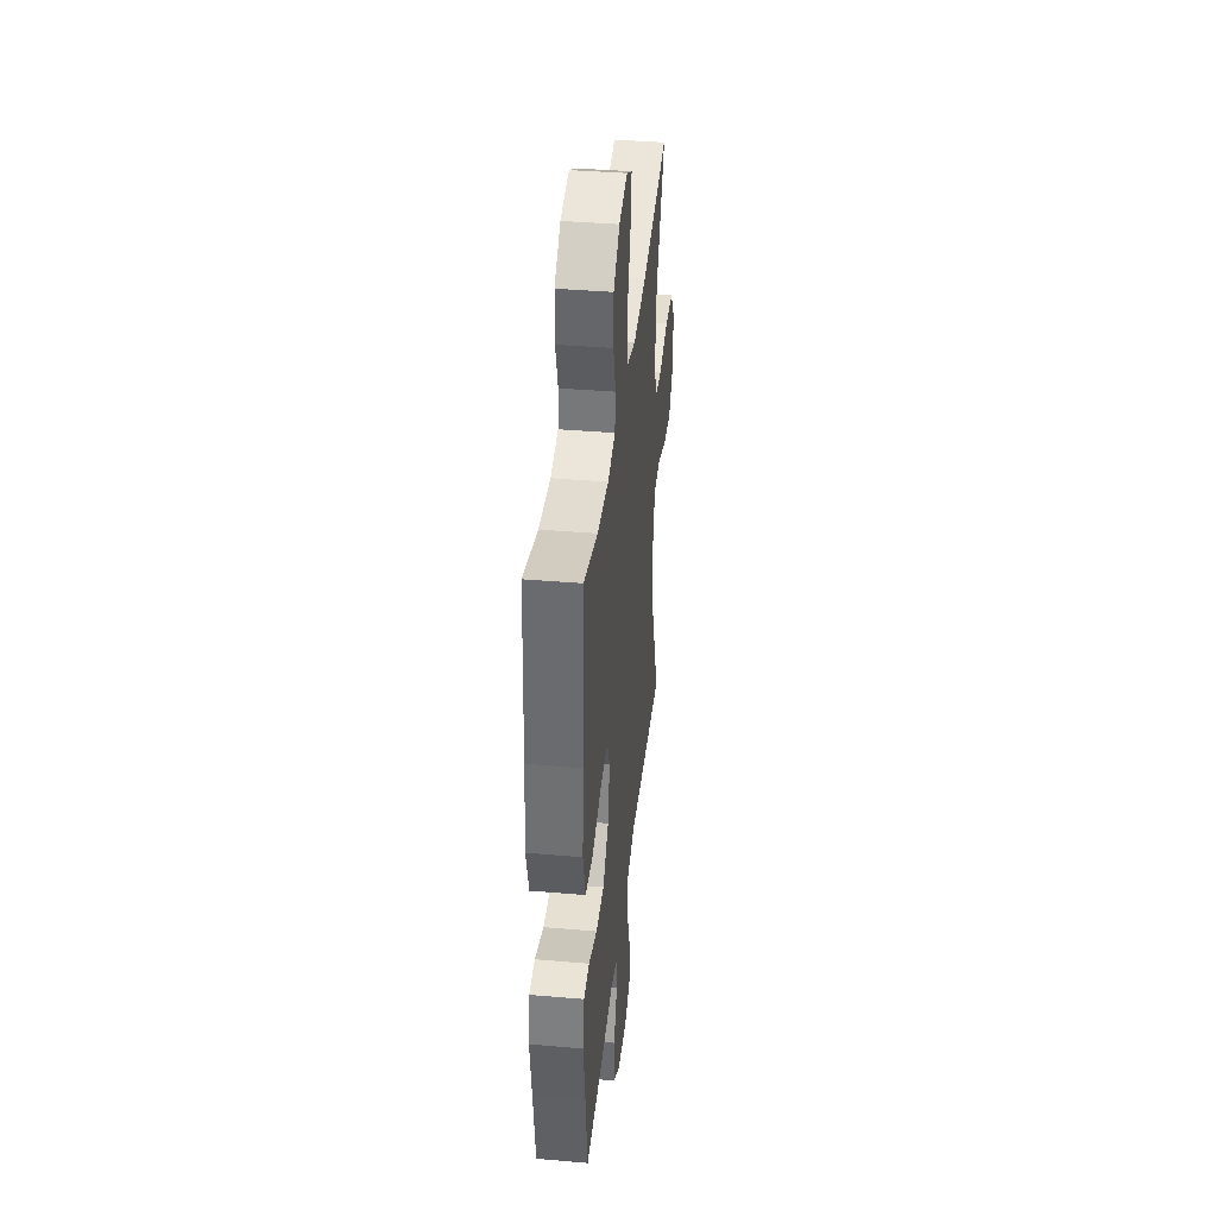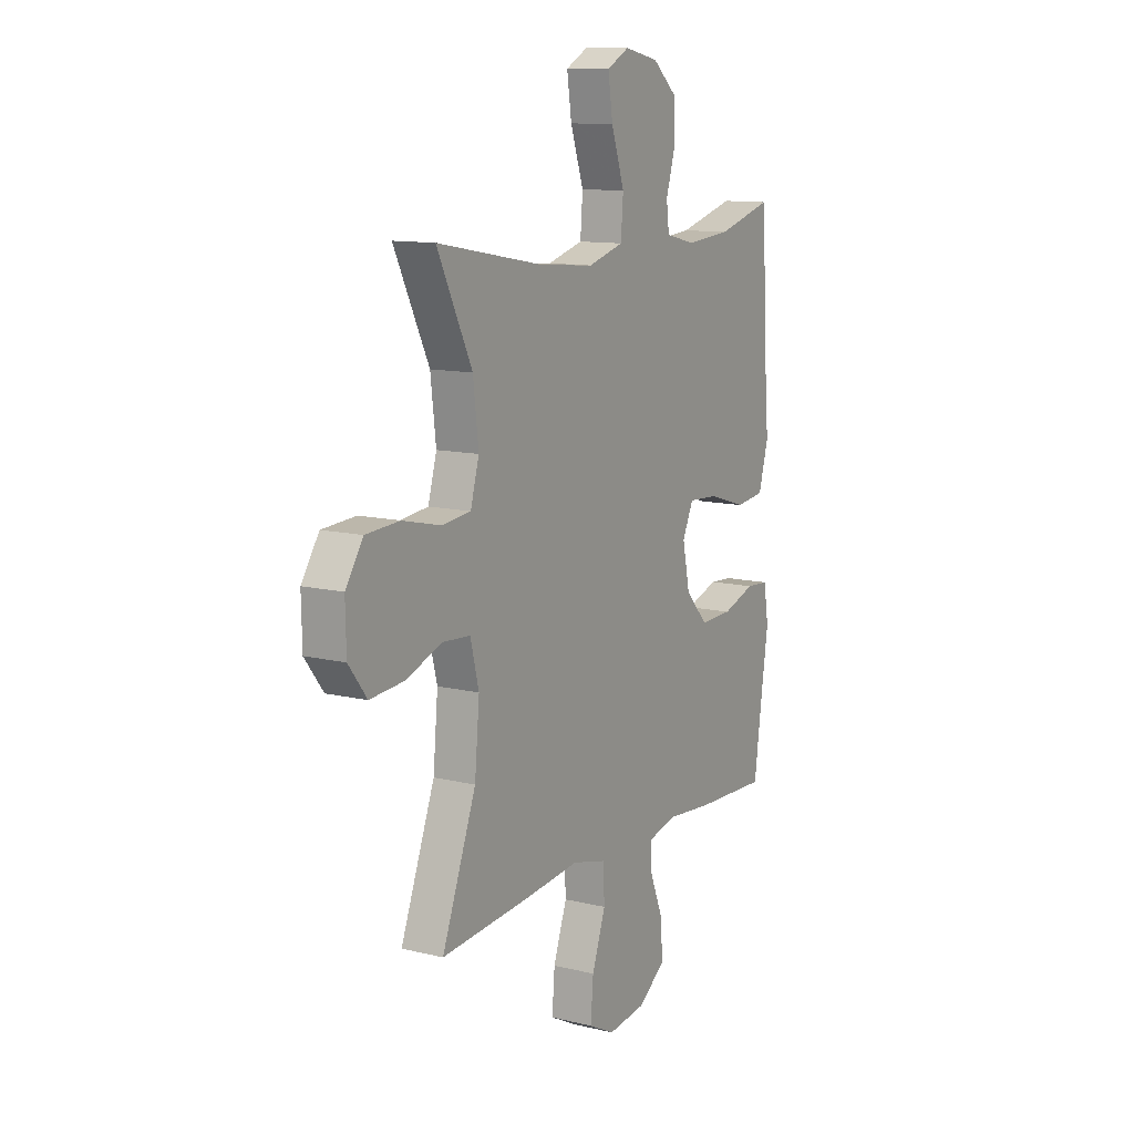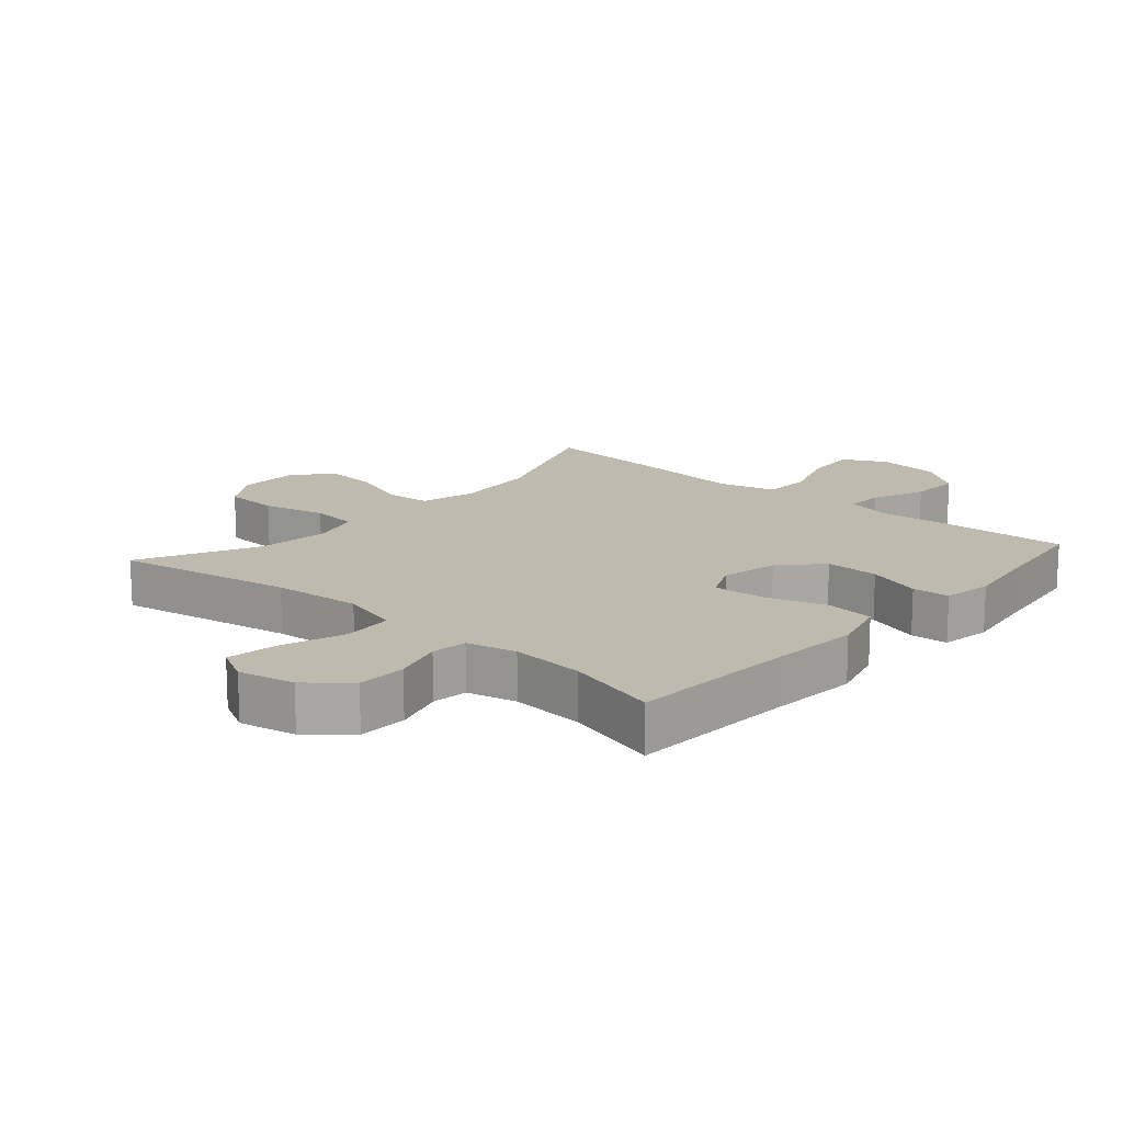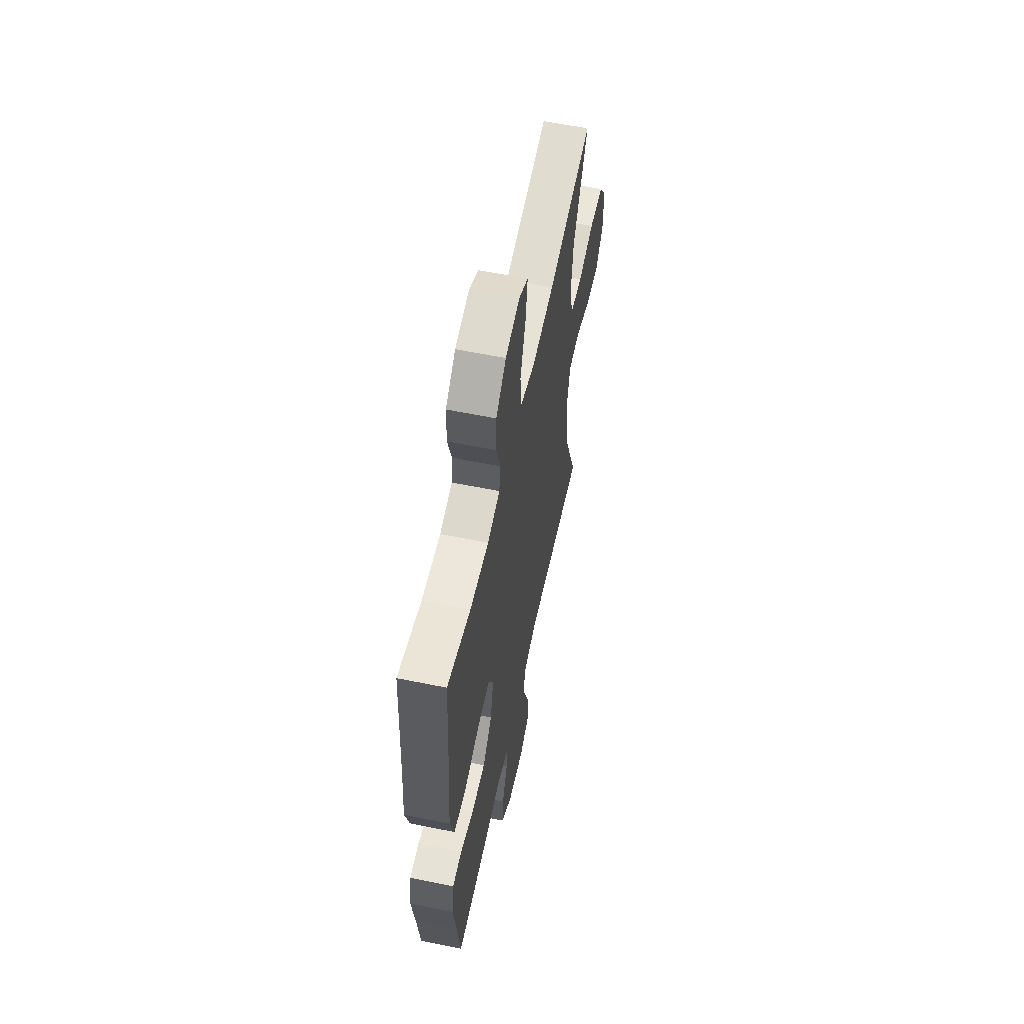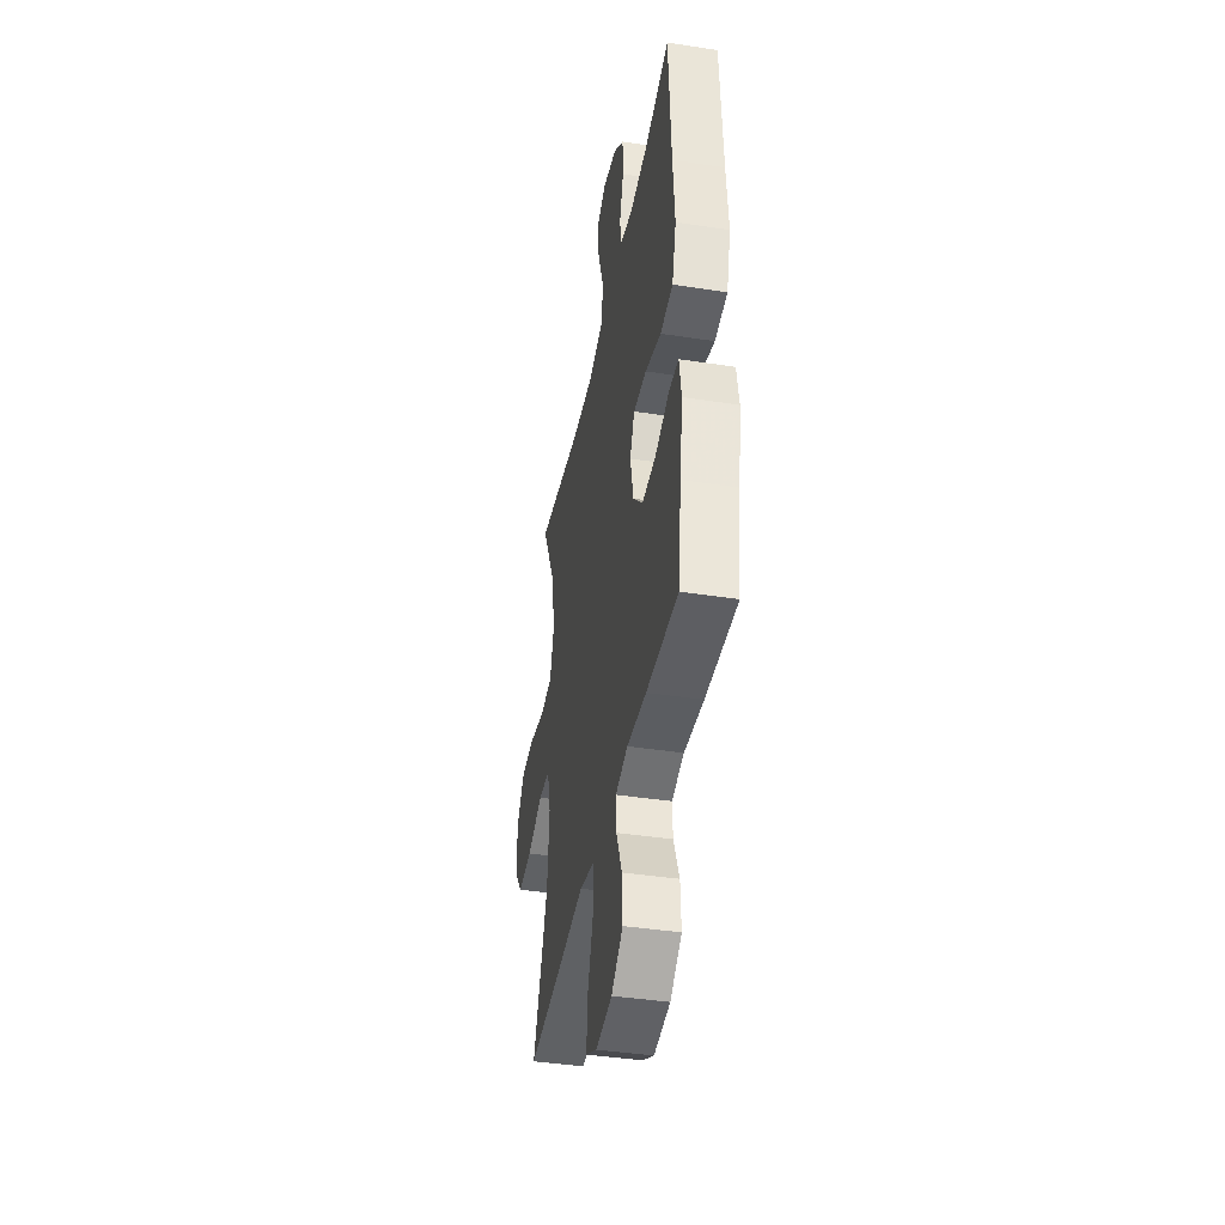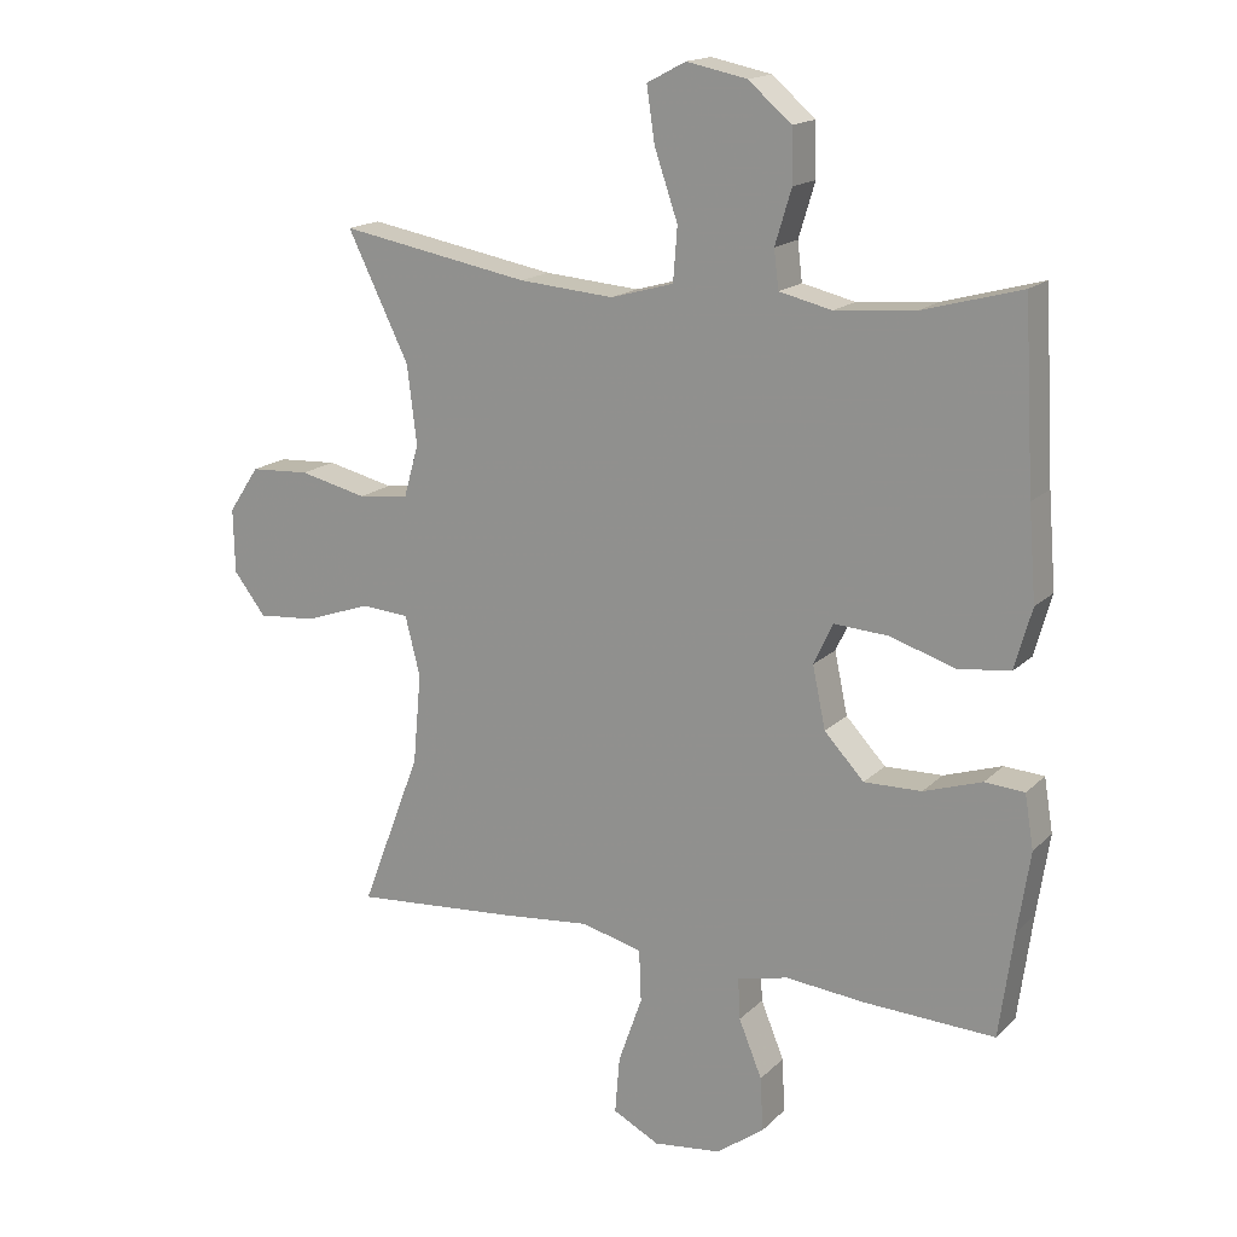
<metadata>
{"format":"obj","ext":"obj","renderer":"f3d","projection":"perspective","resolution":1024,"background":"white","views":[{"elev":39.0,"azim":96.1,"up":"+Z"},{"elev":11.7,"azim":-59.9,"up":"+Z"},{"elev":15.6,"azim":41.3,"up":"+Y"},{"elev":59.0,"azim":101.9,"up":"+Z"},{"elev":-41.2,"azim":79.4,"up":"+Z"},{"elev":16.7,"azim":29.1,"up":"+Z"}]}
</metadata>
<code>
v 0.5 0.07 0.5
v 0.515 0.07 0.234
v 0.526 0.07 0.099
v 0.501 0.07 0.01
v 0.425 0.07 0.001
v 0.329 0.07 0.031
v 0.25 0.07 0.036
v 0.222 0.07 -0.024
v 0.241 0.07 -0.114
v 0.299 0.07 -0.176
v 0.383 0.07 -0.174
v 0.468 0.07 -0.146
v 0.526 0.07 -0.15
v 0.539 0.07 -0.228
v 0.521 0.07 -0.346
v 0.5 0.07 -0.5
v 0.309 0.07 -0.492
v 0.192 0.07 -0.481
v 0.118 0.07 -0.499
v 0.121 0.07 -0.559
v 0.155 0.07 -0.642
v 0.159 0.07 -0.721
v 0.089 0.07 -0.772
v -0.01 0.07 -0.784
v -0.078 0.07 -0.749
v -0.071 0.07 -0.665
v -0.036 0.07 -0.566
v -0.039 0.07 -0.49
v -0.128 0.07 -0.467
v -0.265 0.07 -0.481
v -0.5 0.07 -0.5
v -0.412 0.07 -0.27
v -0.4 0.07 -0.138
v -0.422 0.07 -0.051
v -0.492 0.07 -0.046
v -0.588 0.07 -0.08
v -0.674 0.07 -0.087
v -0.721 0.07 -0.026
v -0.723 0.07 0.068
v -0.678 0.07 0.135
v -0.591 0.07 0.14
v -0.492 0.07 0.117
v -0.418 0.07 0.125
v -0.396 0.07 0.202
v -0.41 0.07 0.317
v -0.5 0.07 0.5
v -0.222 0.07 0.45
v -0.083 0.07 0.439
v 0.009 0.07 0.465
v 0.015 0.07 0.543
v -0.019 0.07 0.642
v -0.031 0.07 0.722
v 0.026 0.07 0.752
v 0.114 0.07 0.734
v 0.177 0.07 0.68
v 0.179 0.07 0.603
v 0.155 0.07 0.524
v 0.162 0.07 0.468
v 0.239 0.07 0.45
v 0.355 0.07 0.46
v 0.5 0 0.5
v 0.515 0 0.234
v 0.526 0 0.099
v 0.501 0 0.01
v 0.425 0 0.001
v 0.329 0 0.031
v 0.25 0 0.036
v 0.222 0 -0.024
v 0.241 0 -0.114
v 0.299 0 -0.176
v 0.383 0 -0.174
v 0.468 0 -0.146
v 0.526 0 -0.15
v 0.539 0 -0.228
v 0.521 0 -0.346
v 0.5 0 -0.5
v 0.309 0 -0.492
v 0.192 0 -0.481
v 0.118 0 -0.499
v 0.121 0 -0.559
v 0.155 0 -0.642
v 0.159 0 -0.721
v 0.089 0 -0.772
v -0.01 0 -0.784
v -0.078 0 -0.749
v -0.071 0 -0.665
v -0.036 0 -0.566
v -0.039 0 -0.49
v -0.128 0 -0.467
v -0.265 0 -0.481
v -0.5 0 -0.5
v -0.412 0 -0.27
v -0.4 0 -0.138
v -0.422 0 -0.051
v -0.492 0 -0.046
v -0.588 0 -0.08
v -0.674 0 -0.087
v -0.721 0 -0.026
v -0.723 0 0.068
v -0.678 0 0.135
v -0.591 0 0.14
v -0.492 0 0.117
v -0.418 0 0.125
v -0.396 0 0.202
v -0.41 0 0.317
v -0.5 0 0.5
v -0.222 0 0.45
v -0.083 0 0.439
v 0.009 0 0.465
v 0.015 0 0.543
v -0.019 0 0.642
v -0.031 0 0.722
v 0.026 0 0.752
v 0.114 0 0.734
v 0.177 0 0.68
v 0.179 0 0.603
v 0.155 0 0.524
v 0.162 0 0.468
v 0.239 0 0.45
v 0.355 0 0.46
f 54 55 56 57
f 54 57 58
f 53 54 58
f 50 51 52 53
f 50 53 58
f 49 50 58
f 48 49 58 59
f 45 46 47
f 44 45 47 48
f 43 44 48 59
f 39 40 41 42
f 39 42 43
f 38 39 43
f 35 36 37 38
f 34 35 38 43
f 33 34 43 59
f 29 30 31 32
f 28 29 32 33
f 24 25 26 27
f 24 27 28
f 23 24 28
f 20 21 22 23
f 19 20 23 28
f 18 19 28 33
f 15 16 17 18
f 11 12 13 14
f 10 11 14 15
f 3 4 5 6
f 2 3 6 7
f 60 1 2 7
f 59 60 7 8
f 33 59 8
f 10 15 18 33
f 9 10 33
f 8 9 33
f 117 116 115 114
f 118 117 114
f 118 114 113
f 113 112 111 110
f 118 113 110
f 118 110 109
f 119 118 109 108
f 107 106 105
f 108 107 105 104
f 119 108 104 103
f 102 101 100 99
f 103 102 99
f 103 99 98
f 98 97 96 95
f 103 98 95 94
f 119 103 94 93
f 92 91 90 89
f 93 92 89 88
f 87 86 85 84
f 88 87 84
f 88 84 83
f 83 82 81 80
f 88 83 80 79
f 93 88 79 78
f 78 77 76 75
f 74 73 72 71
f 75 74 71 70
f 66 65 64 63
f 67 66 63 62
f 67 62 61 120
f 68 67 120 119
f 68 119 93
f 93 78 75 70
f 93 70 69
f 93 69 68
f 1 61 62 2
f 2 62 63 3
f 3 63 64 4
f 4 64 65 5
f 5 65 66 6
f 6 66 67 7
f 7 67 68 8
f 8 68 69 9
f 9 69 70 10
f 10 70 71 11
f 11 71 72 12
f 12 72 73 13
f 13 73 74 14
f 14 74 75 15
f 15 75 76 16
f 16 76 77 17
f 17 77 78 18
f 18 78 79 19
f 19 79 80 20
f 20 80 81 21
f 21 81 82 22
f 22 82 83 23
f 23 83 84 24
f 24 84 85 25
f 25 85 86 26
f 26 86 87 27
f 27 87 88 28
f 28 88 89 29
f 29 89 90 30
f 30 90 91 31
f 31 91 92 32
f 32 92 93 33
f 33 93 94 34
f 34 94 95 35
f 35 95 96 36
f 36 96 97 37
f 37 97 98 38
f 38 98 99 39
f 39 99 100 40
f 40 100 101 41
f 41 101 102 42
f 42 102 103 43
f 43 103 104 44
f 44 104 105 45
f 45 105 106 46
f 46 106 107 47
f 47 107 108 48
f 48 108 109 49
f 49 109 110 50
f 50 110 111 51
f 51 111 112 52
f 52 112 113 53
f 53 113 114 54
f 54 114 115 55
f 55 115 116 56
f 56 116 117 57
f 57 117 118 58
f 58 118 119 59
f 59 119 120 60
f 60 120 61 1

</code>
